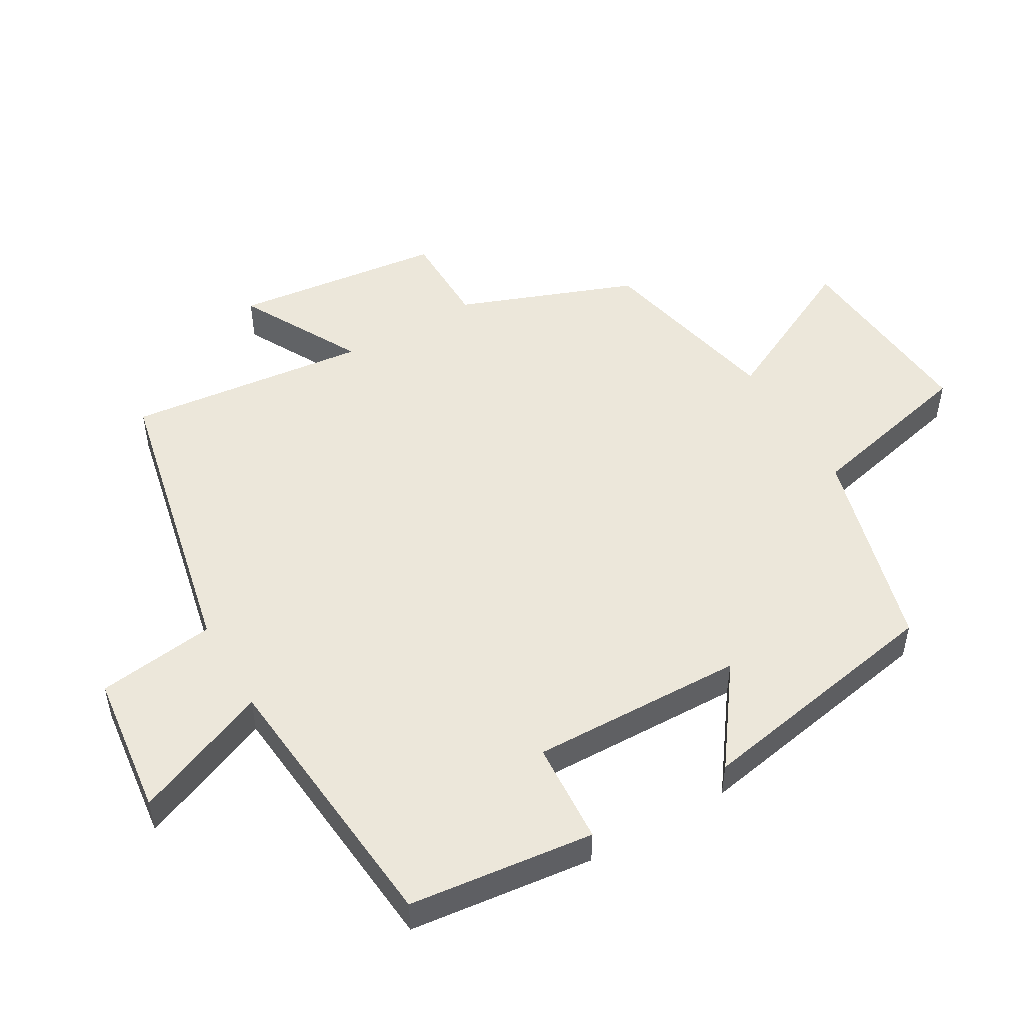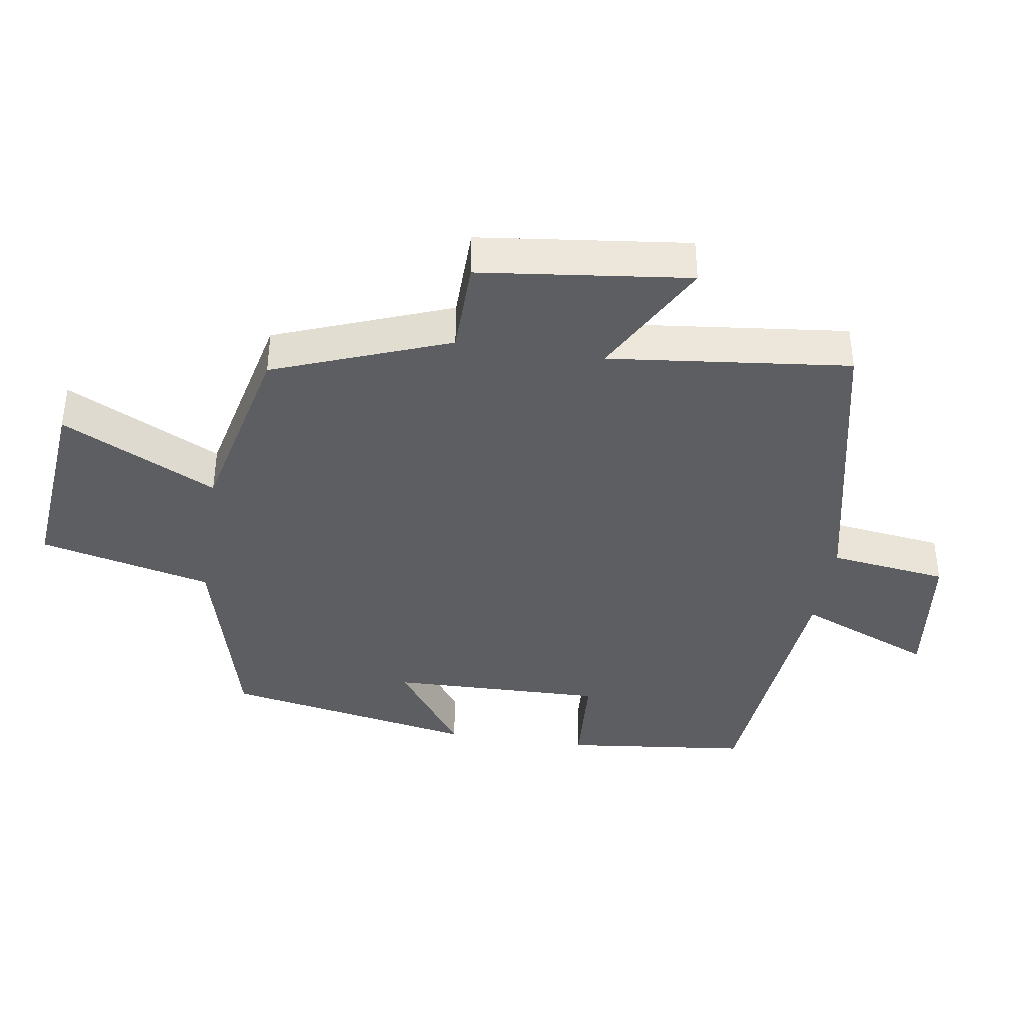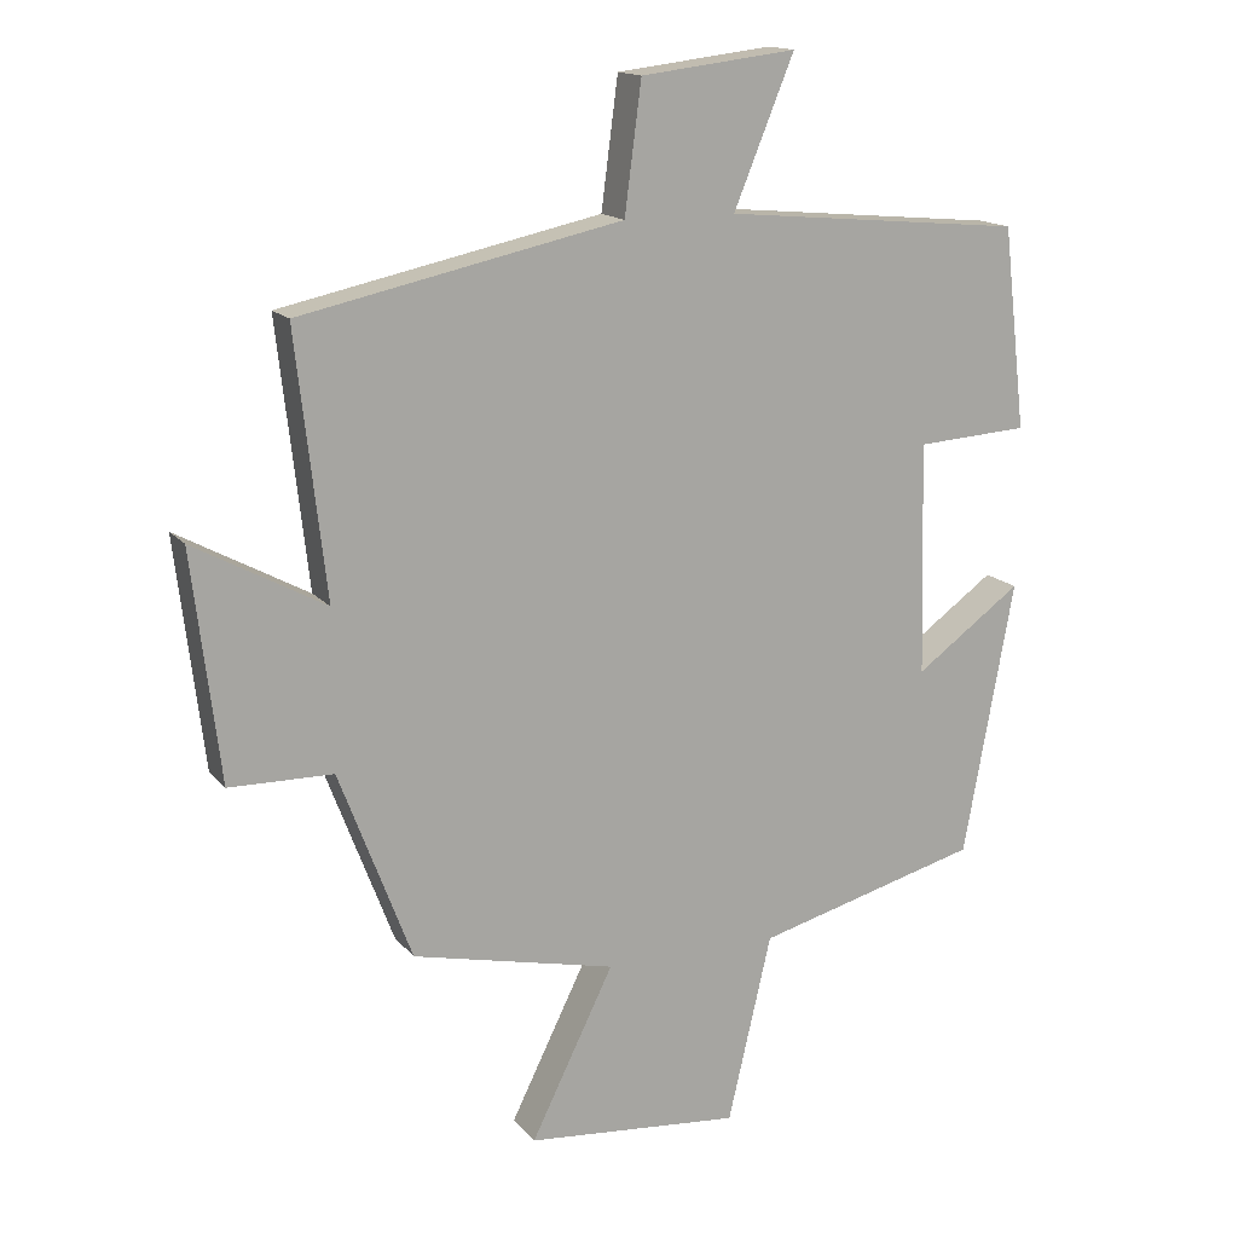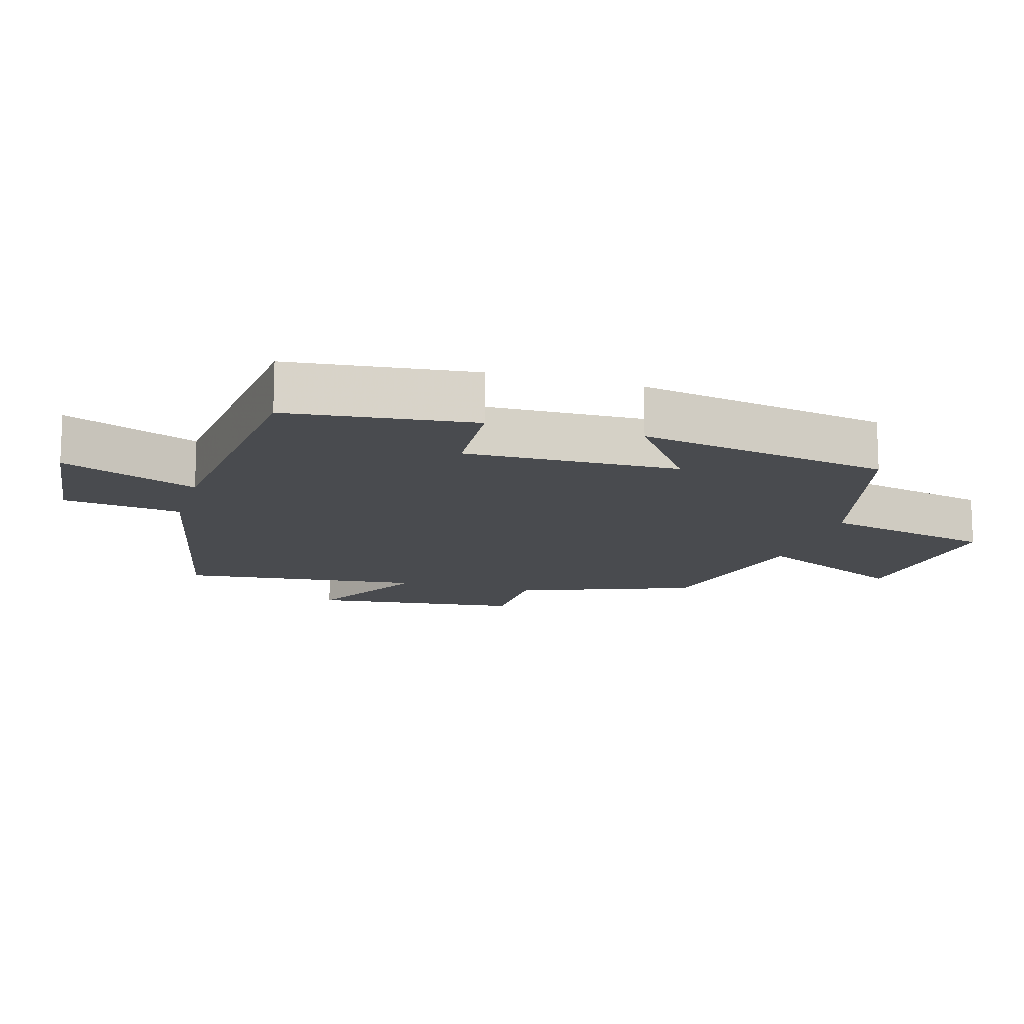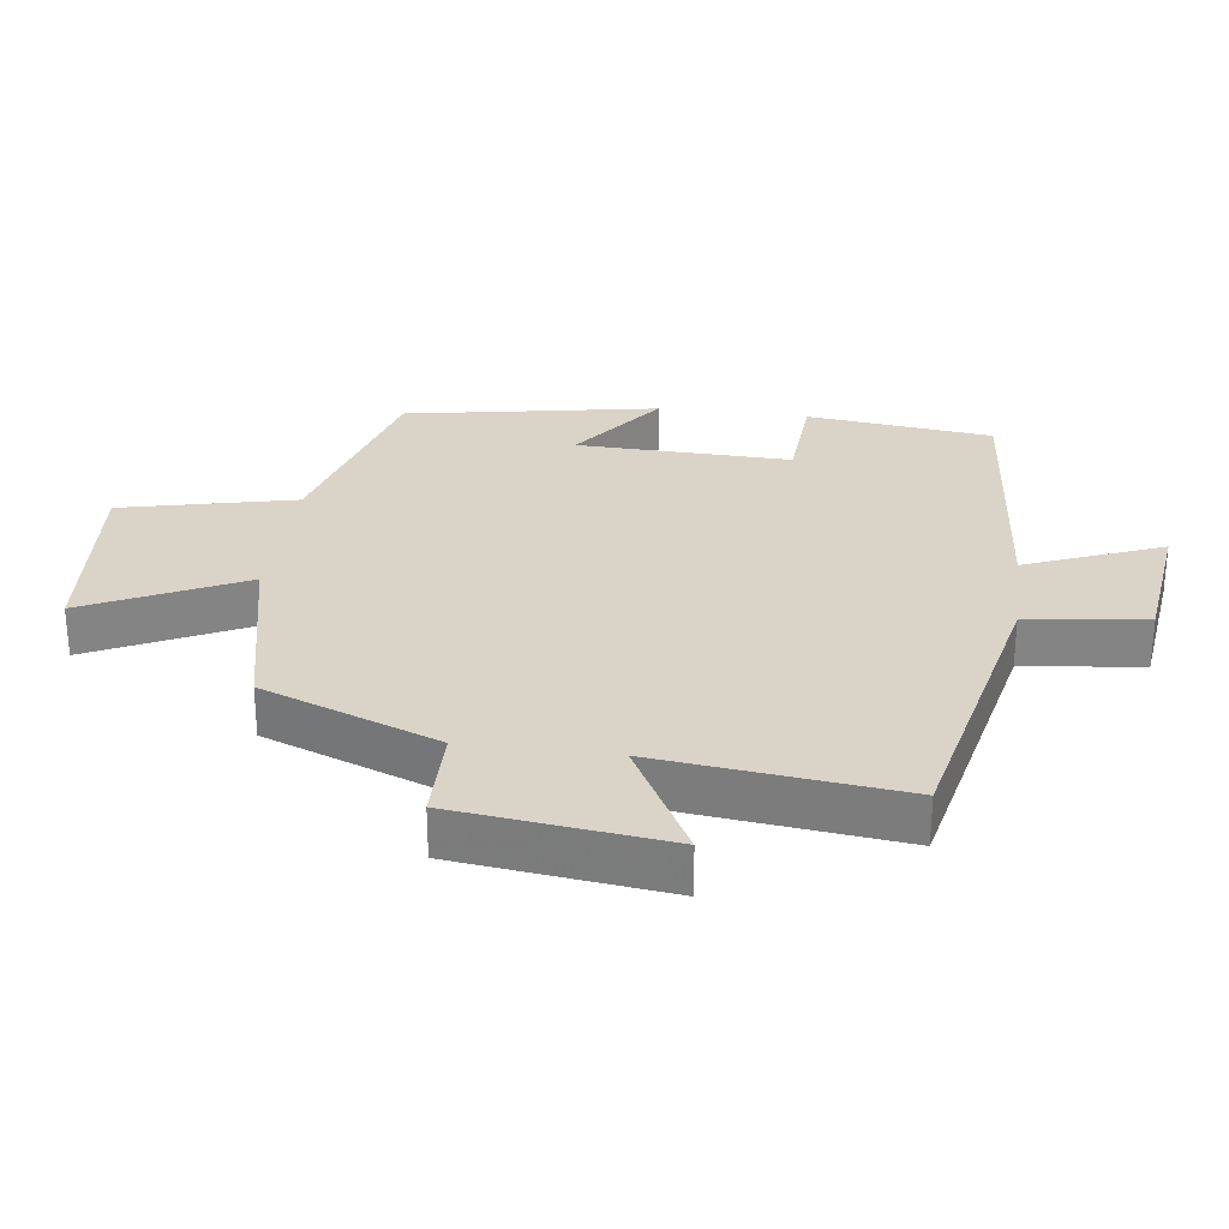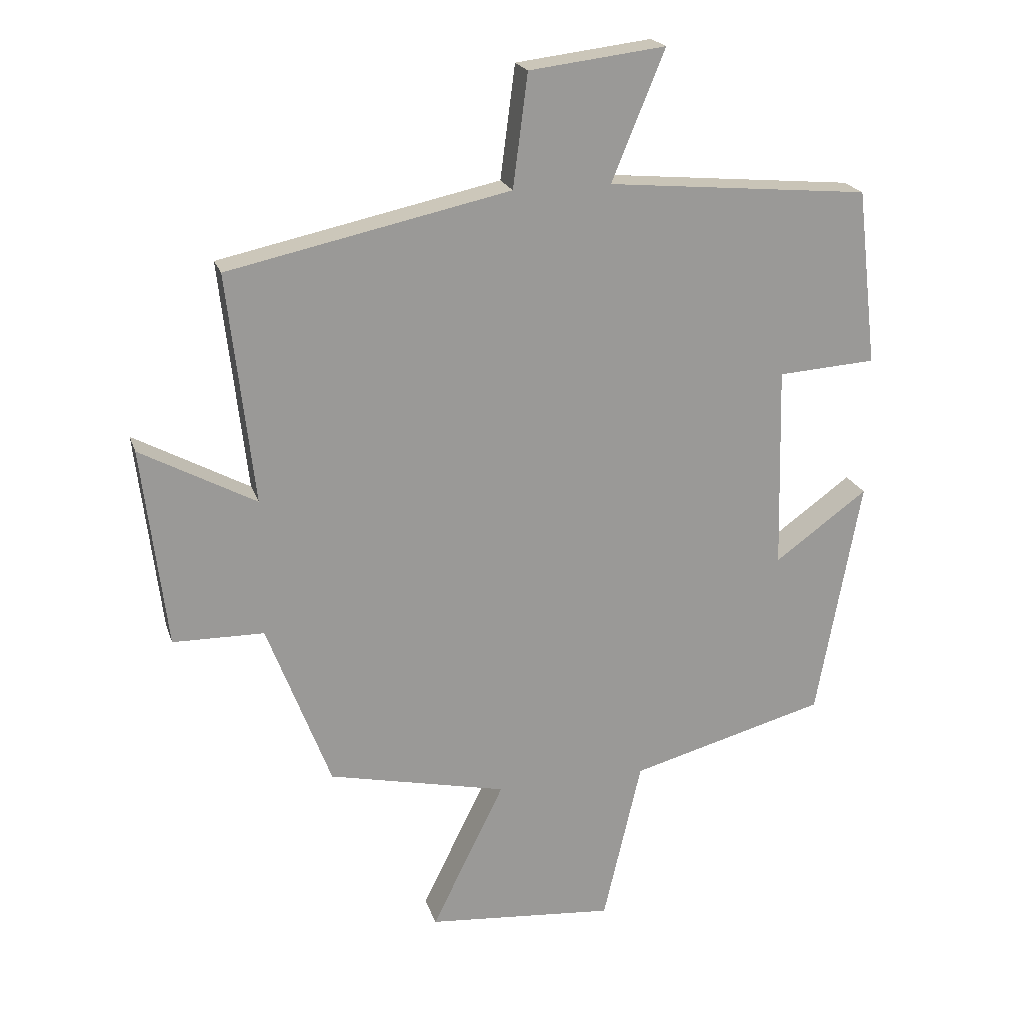
<metadata>
{"format":"obj","ext":"obj","renderer":"f3d","projection":"perspective","resolution":1024,"background":"white","views":[{"elev":50.5,"azim":59.8,"up":"+Y"},{"elev":-39.3,"azim":-98.9,"up":"+Y"},{"elev":15.2,"azim":-24.9,"up":"+Z"},{"elev":-14.0,"azim":73.5,"up":"+Y"},{"elev":28.5,"azim":-82.4,"up":"+Y"},{"elev":20.8,"azim":-15.7,"up":"+Z"}]}
</metadata>
<code>
v 0.431 0.07 -0.417
v 0.123 0.07 -0.5
v 0.063 0.07 -0.758
v -0.233 0.07 -0.732
v -0.119 0.07 -0.5
v -0.4 0.07 -0.437
v -0.5 0.07 -0.174
v -0.643 0.07 -0.172
v -0.681 0.07 0.142
v -0.5 0.07 0.044
v -0.541 0.07 0.405
v -0.099 0.07 0.5
v -0.076 0.07 0.677
v 0.138 0.07 0.703
v 0.055 0.07 0.5
v 0.468 0.07 0.462
v 0.5 0.07 0.185
v 0.346 0.07 0.175
v 0.354 0.07 -0.145
v 0.5 0.07 -0.039
v 0.431 0 -0.417
v 0.123 0 -0.5
v 0.063 0 -0.758
v -0.233 0 -0.732
v -0.119 0 -0.5
v -0.4 0 -0.437
v -0.5 0 -0.174
v -0.643 0 -0.172
v -0.681 0 0.142
v -0.5 0 0.044
v -0.541 0 0.405
v -0.099 0 0.5
v -0.076 0 0.677
v 0.138 0 0.703
v 0.055 0 0.5
v 0.468 0 0.462
v 0.5 0 0.185
v 0.346 0 0.175
v 0.354 0 -0.145
v 0.5 0 -0.039
f 19 20 1 2
f 18 19 2
f 15 16 17 18
f 15 18 2
f 12 13 14 15
f 15 2 3
f 12 15 3
f 11 12 3
f 10 11 3
f 7 8 9 10
f 5 6 7 10
f 5 10 3
f 3 4 5
f 22 21 40 39
f 22 39 38
f 38 37 36 35
f 22 38 35
f 35 34 33 32
f 23 22 35
f 23 35 32
f 23 32 31
f 23 31 30
f 30 29 28 27
f 30 27 26 25
f 23 30 25
f 25 24 23
f 1 21 22 2
f 2 22 23 3
f 3 23 24 4
f 4 24 25 5
f 5 25 26 6
f 6 26 27 7
f 7 27 28 8
f 8 28 29 9
f 9 29 30 10
f 10 30 31 11
f 11 31 32 12
f 12 32 33 13
f 13 33 34 14
f 14 34 35 15
f 15 35 36 16
f 16 36 37 17
f 17 37 38 18
f 18 38 39 19
f 19 39 40 20
f 20 40 21 1

</code>
